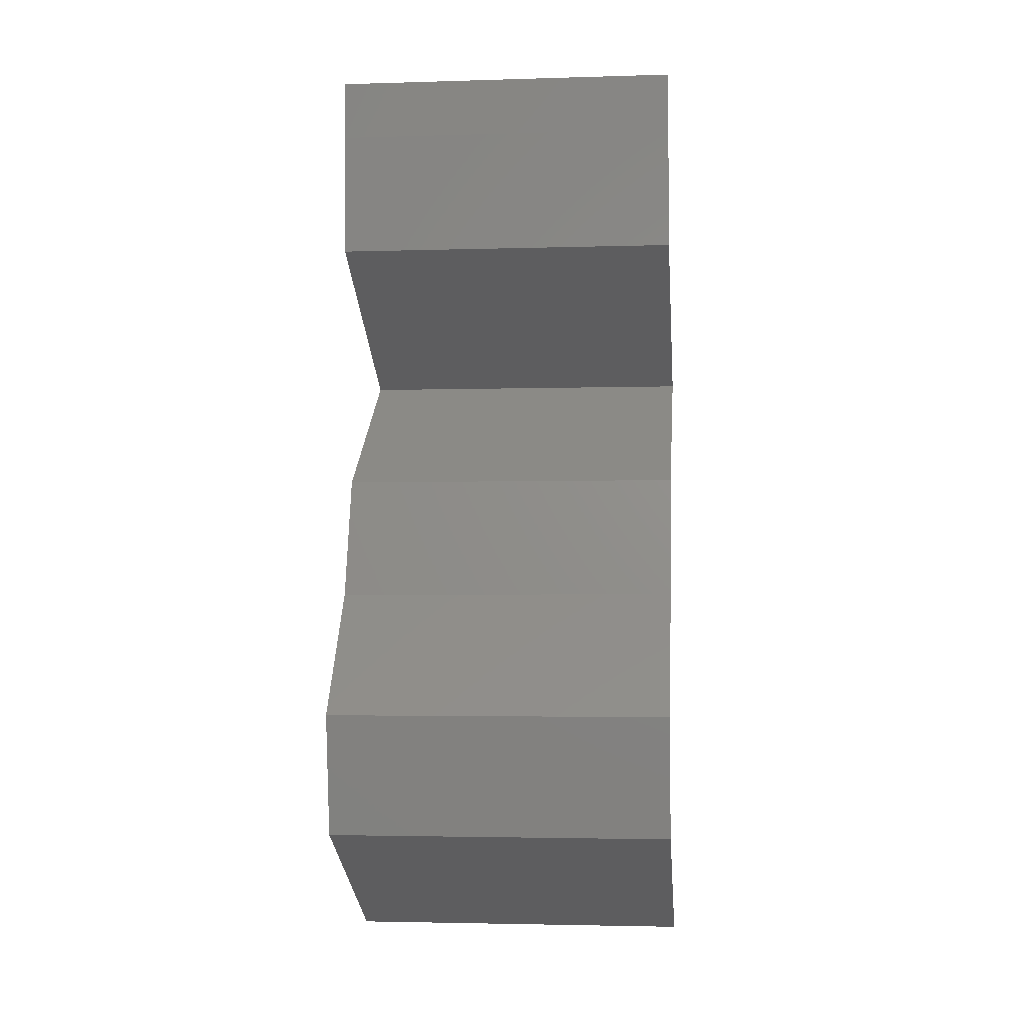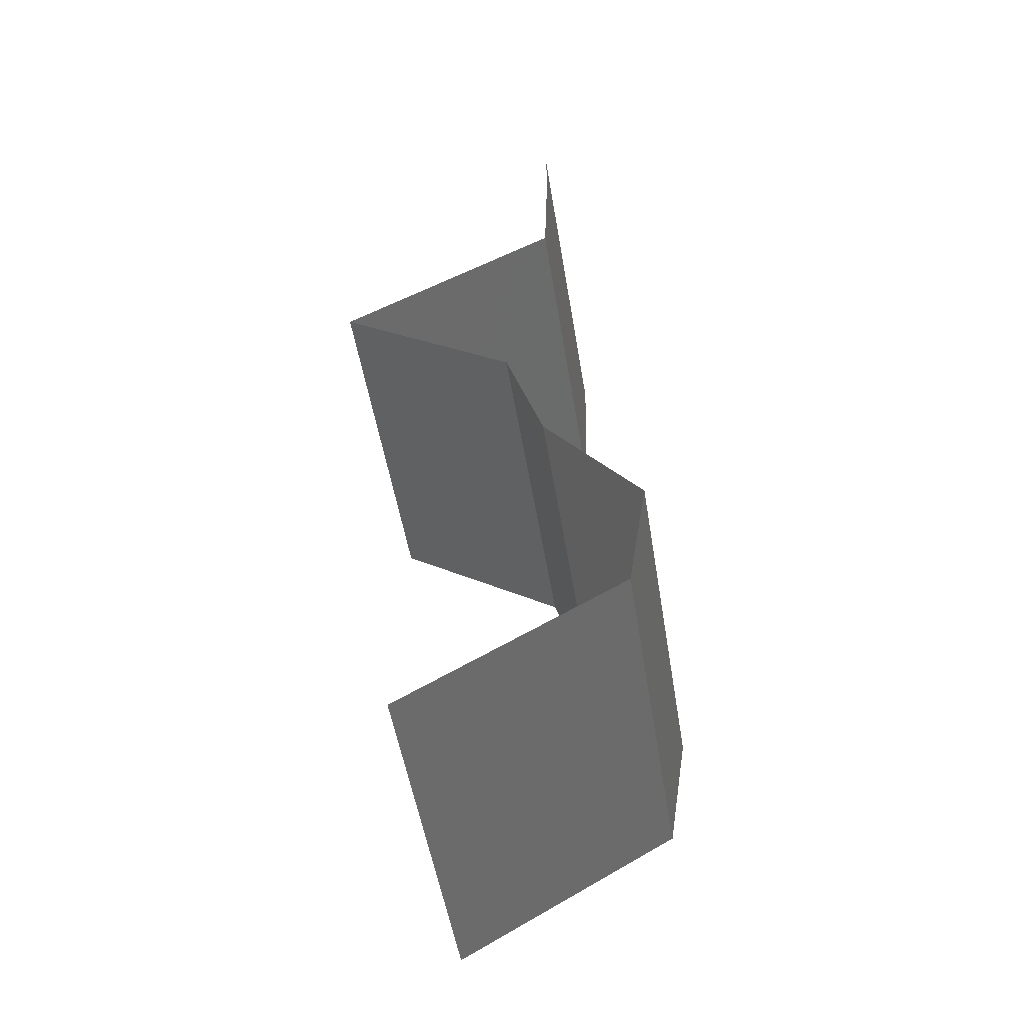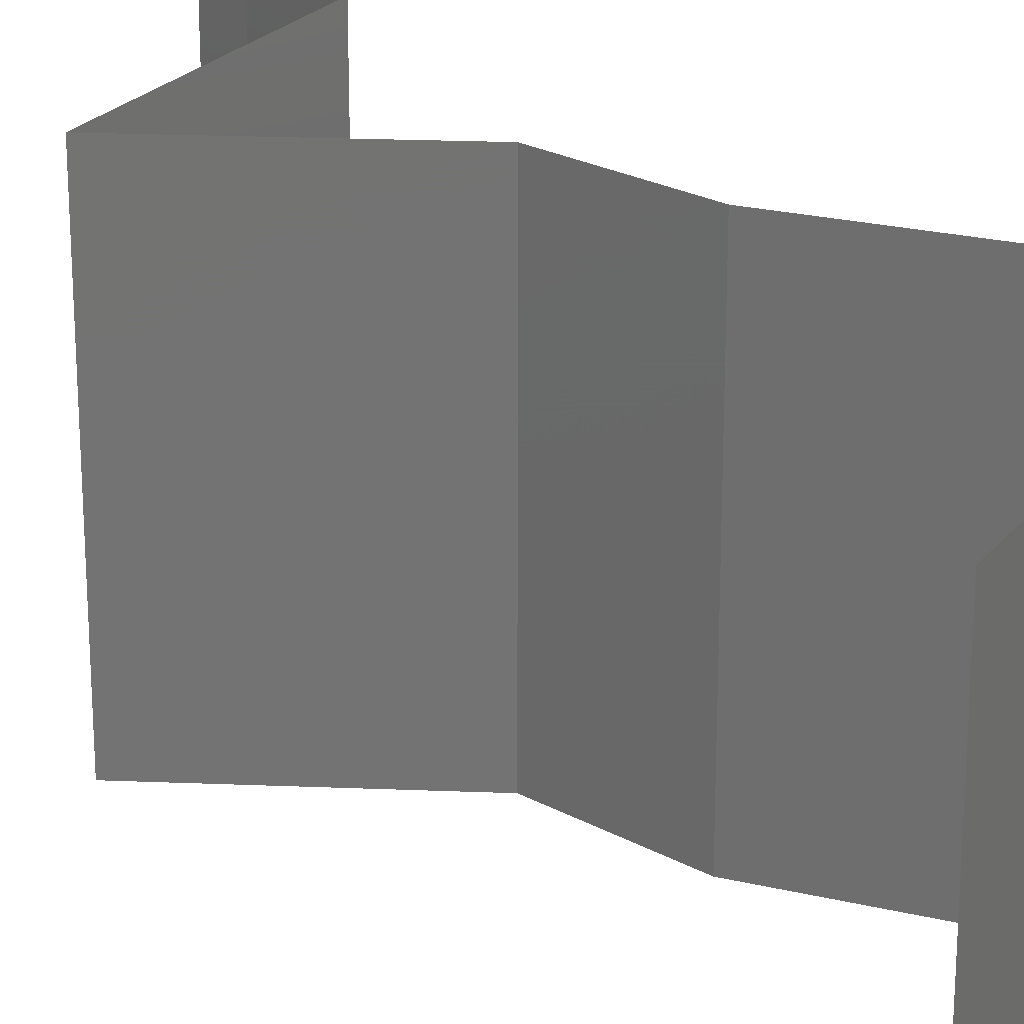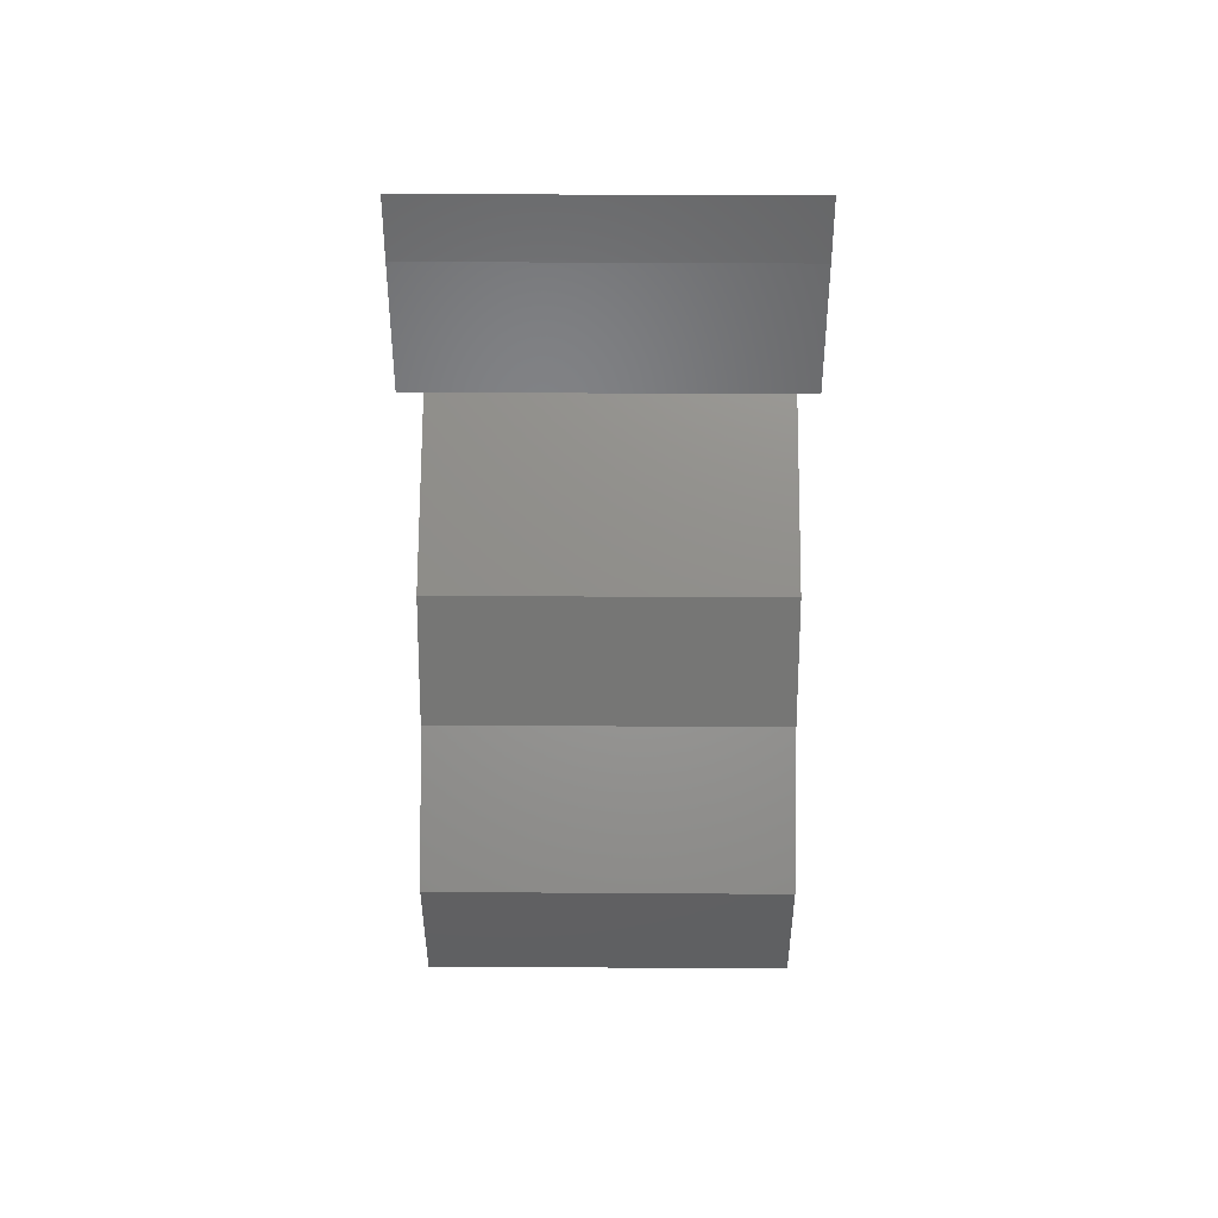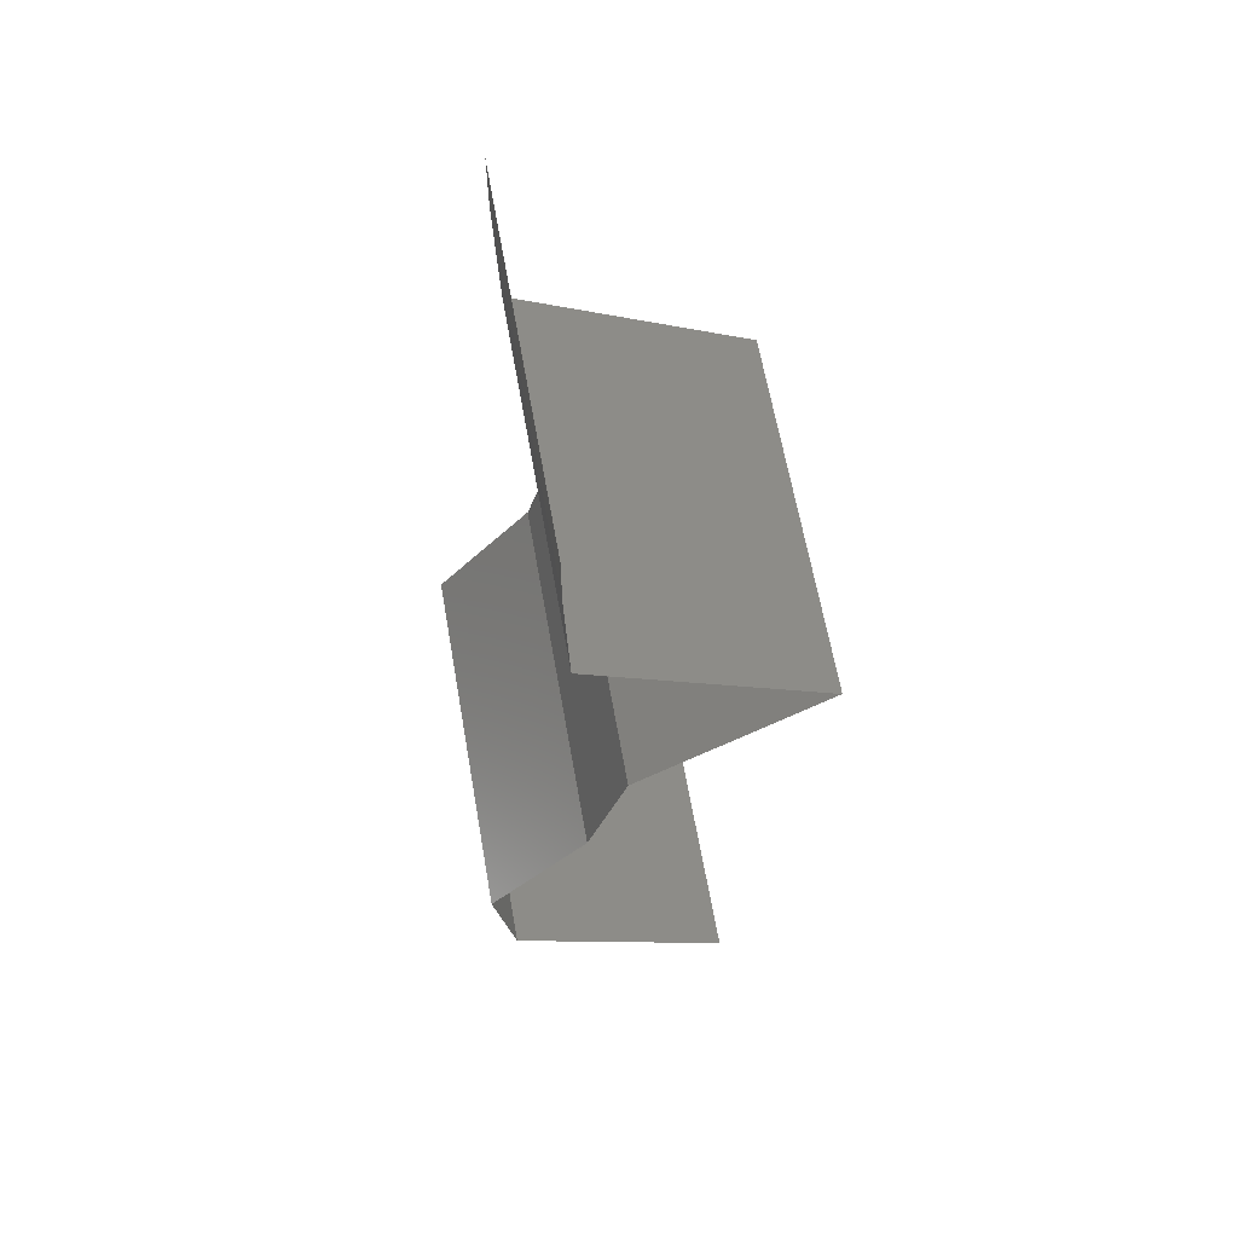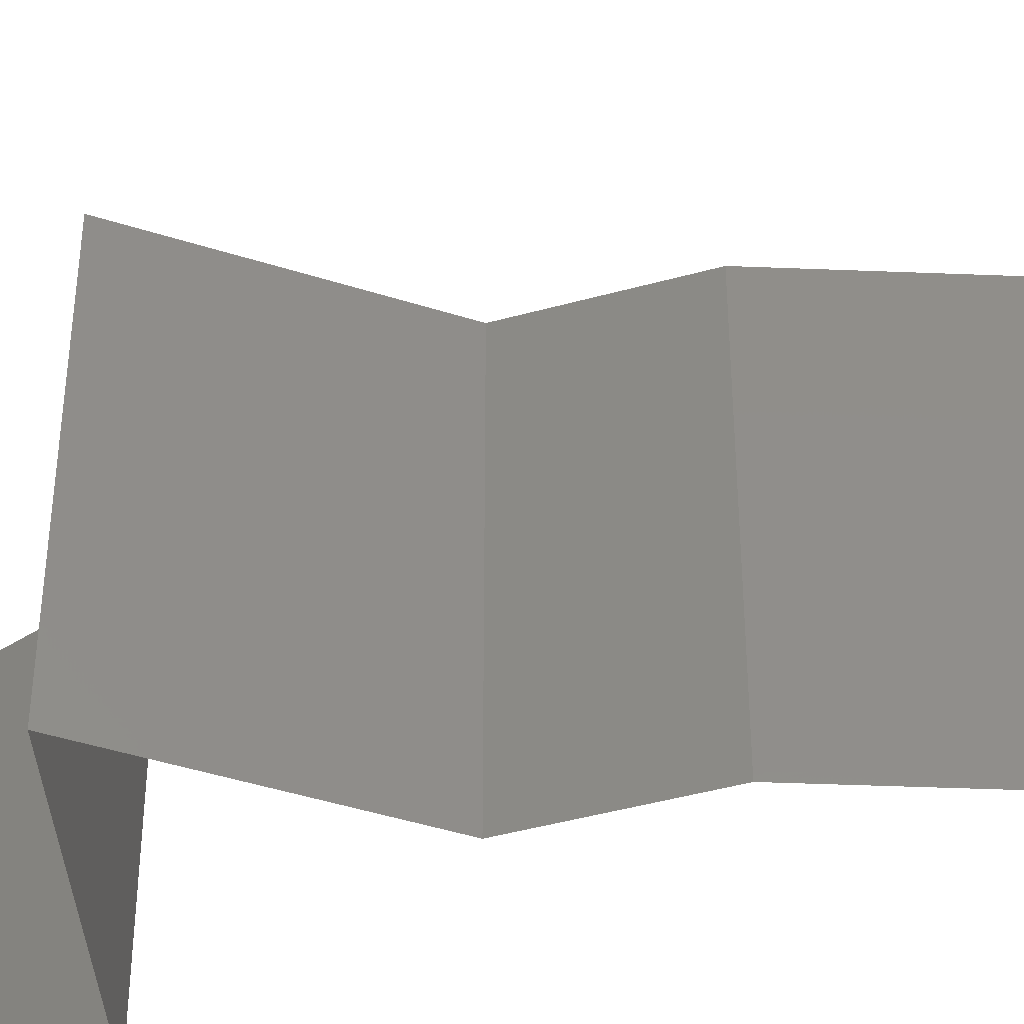
<metadata>
{"format":"stl","ext":"stl","renderer":"f3d","projection":"perspective","resolution":1024,"background":"white","views":[{"elev":-3.1,"azim":95.9,"up":"+Y"},{"elev":-51.4,"azim":9.3,"up":"+Y"},{"elev":24.2,"azim":-31.1,"up":"+Z"},{"elev":38.4,"azim":90.5,"up":"+Y"},{"elev":63.8,"azim":170.0,"up":"+Y"},{"elev":-44.7,"azim":-55.2,"up":"+Z"}]}
</metadata>
<code>
# stl→obj: 49 verts, 70 faces
v 0.04 0.05662 0
v 0.04 0.06 0
v 0.04 0.06 0.01
v 0.04 0.05662 0.01
v 0.04 0.06 0.02
v 0.04 0.05662 0.02
v 0.03989 0.05308 0.015
v 0.03977 0.04954 0.01
v 0.03989 0.05308 0.005
v 0.03977 0.04954 0.02
v 0.03977 0.04954 0
v 0.03328 0.04593 0.007507
v 0.03341 0.04601 0
v 0.02704 0.04247 0
v 0.02704 0.04247 0.01
v 0.03531 0.04707 0.0147
v 0.03093 0.04463 0.0146
v 0.02704 0.04247 0.02
v 0.03341 0.04601 0.02
v 0.03212 0.03893 0
v 0.0372 0.03539 0.01
v 0.03212 0.03893 0.02
v 0.0372 0.03539 0
v 0.0372 0.03539 0.02
v 0.03935 0.02831 0
v 0.03828 0.03185 0.005
v 0.03935 0.02831 0.01
v 0.03828 0.03185 0.015
v 0.03935 0.02831 0.02
v 0.04477 0.02123 0
v 0.04206 0.02477 0.005
v 0.04477 0.02123 0.01
v 0.04206 0.02477 0.015
v 0.04477 0.02123 0.02
v 0.04421 0.01769 0.005
v 0.04365 0.01416 0
v 0.04365 0.01416 0.02
v 0.04421 0.01769 0.015
v 0.04365 0.01416 0.01
v 0.03142 0.007078 0
v 0.0357 0.009555 0.005
v 0.03142 0.007078 0.01
v 0.03937 0.01168 0.015
v 0.03961 0.01182 0.005
v 0.03545 0.009413 0.015
v 0.03142 0.007078 0.02
v 0.03753 0.01062 0.02
v 0.03753 0.01062 0
v 0.03753 0.01062 0.01
f 1 2 3
f 4 5 6
f 3 5 4
f 1 3 4
f 4 7 8
f 8 9 4
f 10 7 6
f 1 9 11
f 4 9 1
f 6 7 4
f 11 9 8
f 8 7 10
f 11 12 13
f 13 12 14
f 14 12 15
f 8 12 11
f 10 16 8
f 15 17 18
f 19 16 10
f 18 17 19
f 16 17 12
f 19 17 16
f 12 17 15
f 16 12 8
f 20 15 21
f 21 15 22
f 20 14 15
f 15 18 22
f 21 23 20
f 22 24 21
f 25 26 27
f 24 28 21
f 27 28 29
f 21 26 23
f 21 28 27
f 23 26 25
f 29 28 24
f 27 26 21
f 30 31 32
f 29 33 27
f 27 31 25
f 32 33 34
f 32 31 27
f 27 33 32
f 25 31 30
f 34 33 29
f 30 35 36
f 37 38 34
f 39 35 32
f 32 38 39
f 32 35 30
f 34 38 32
f 36 35 39
f 39 38 37
f 40 41 42
f 37 43 39
f 39 44 36
f 42 45 46
f 47 43 37
f 48 41 40
f 36 44 48
f 46 45 47
f 47 45 43
f 48 44 41
f 44 49 41
f 45 49 43
f 39 49 44
f 43 49 39
f 41 49 42
f 42 49 45

</code>
